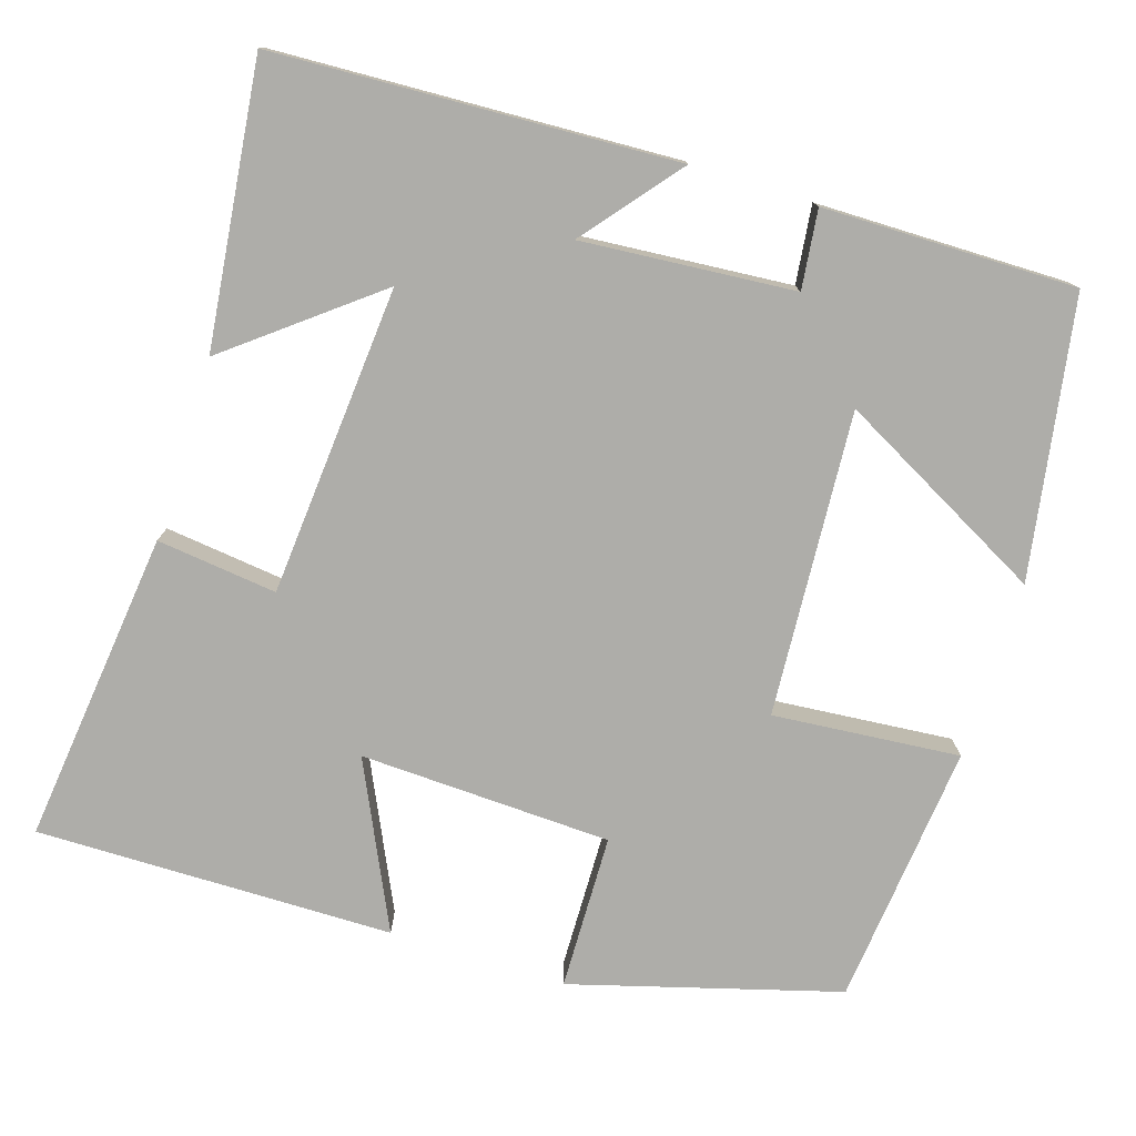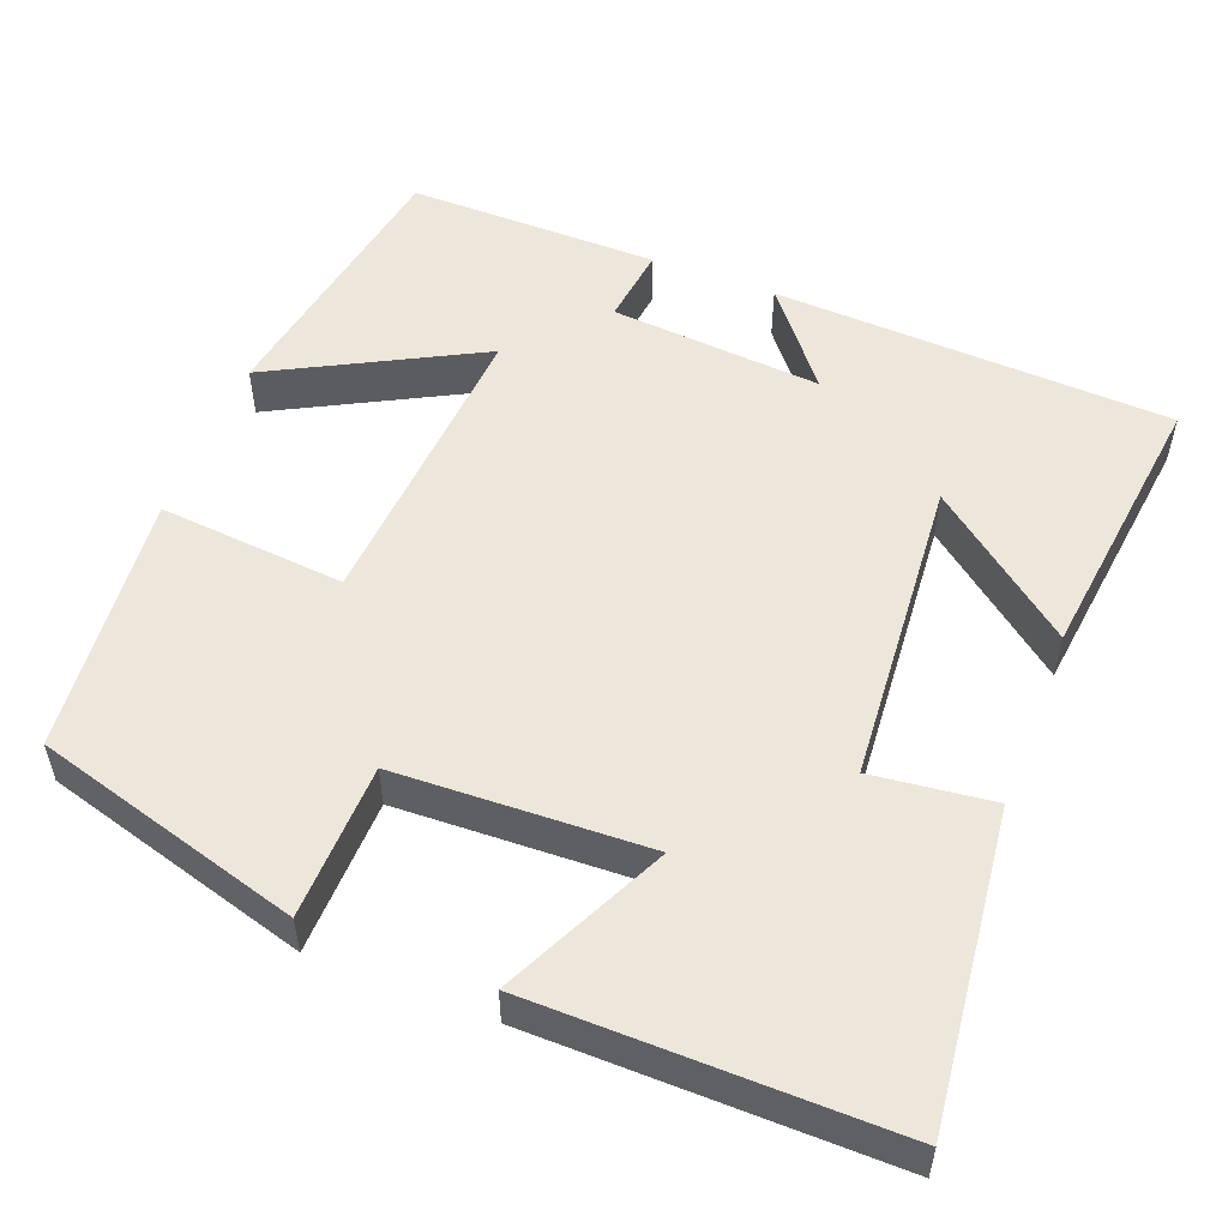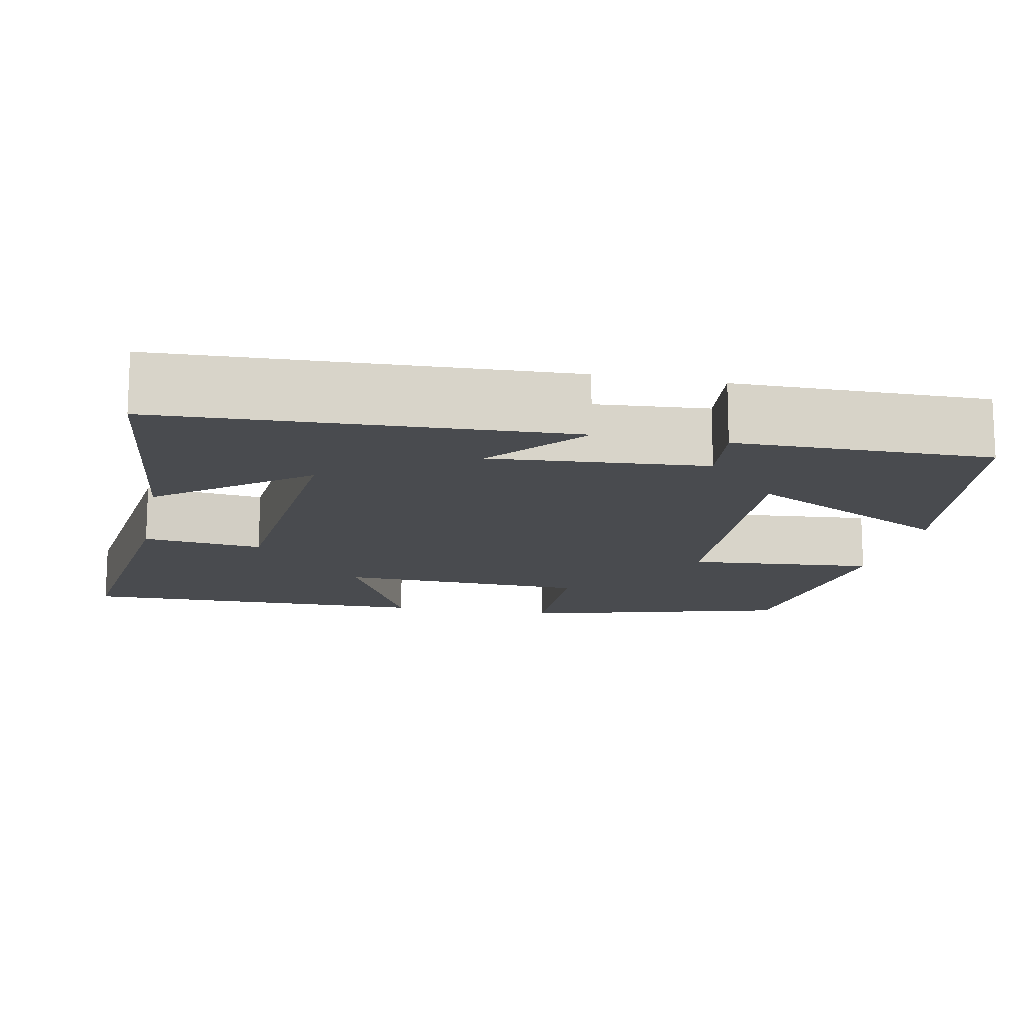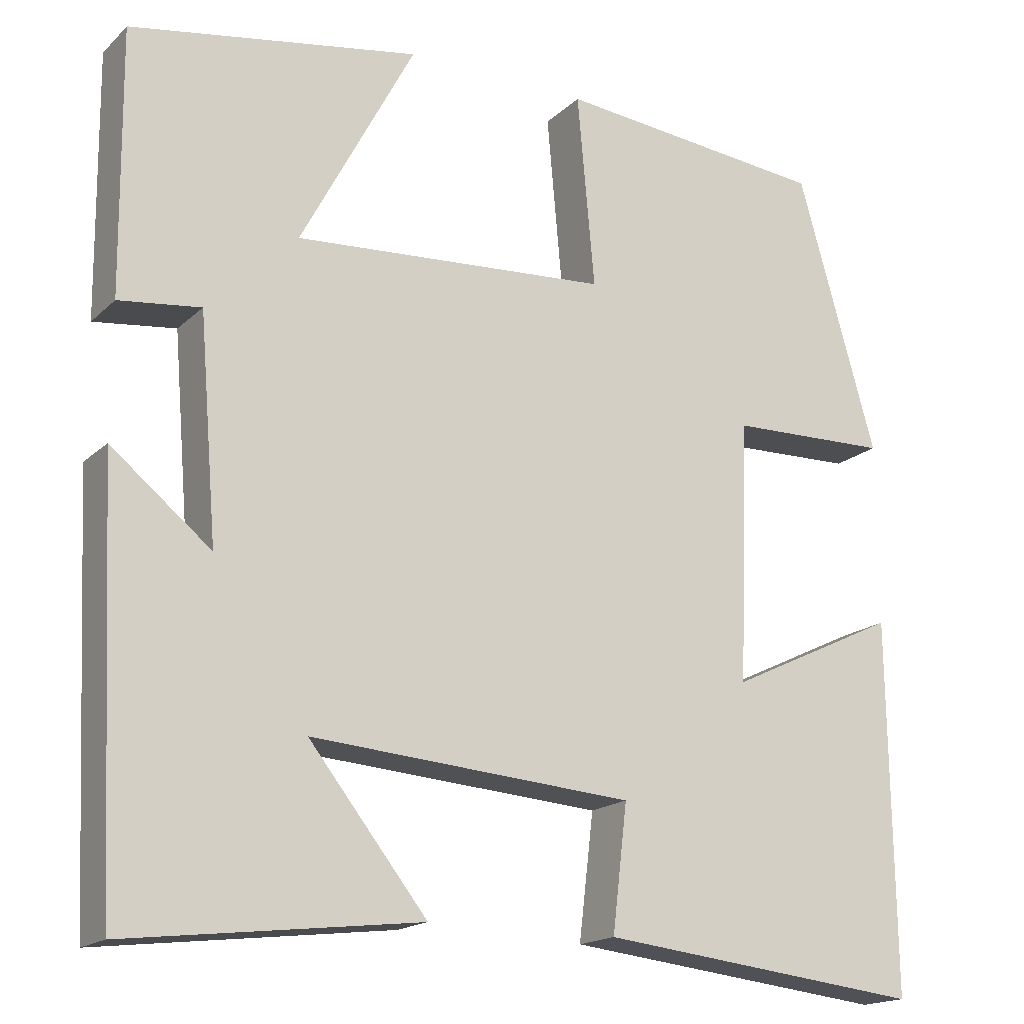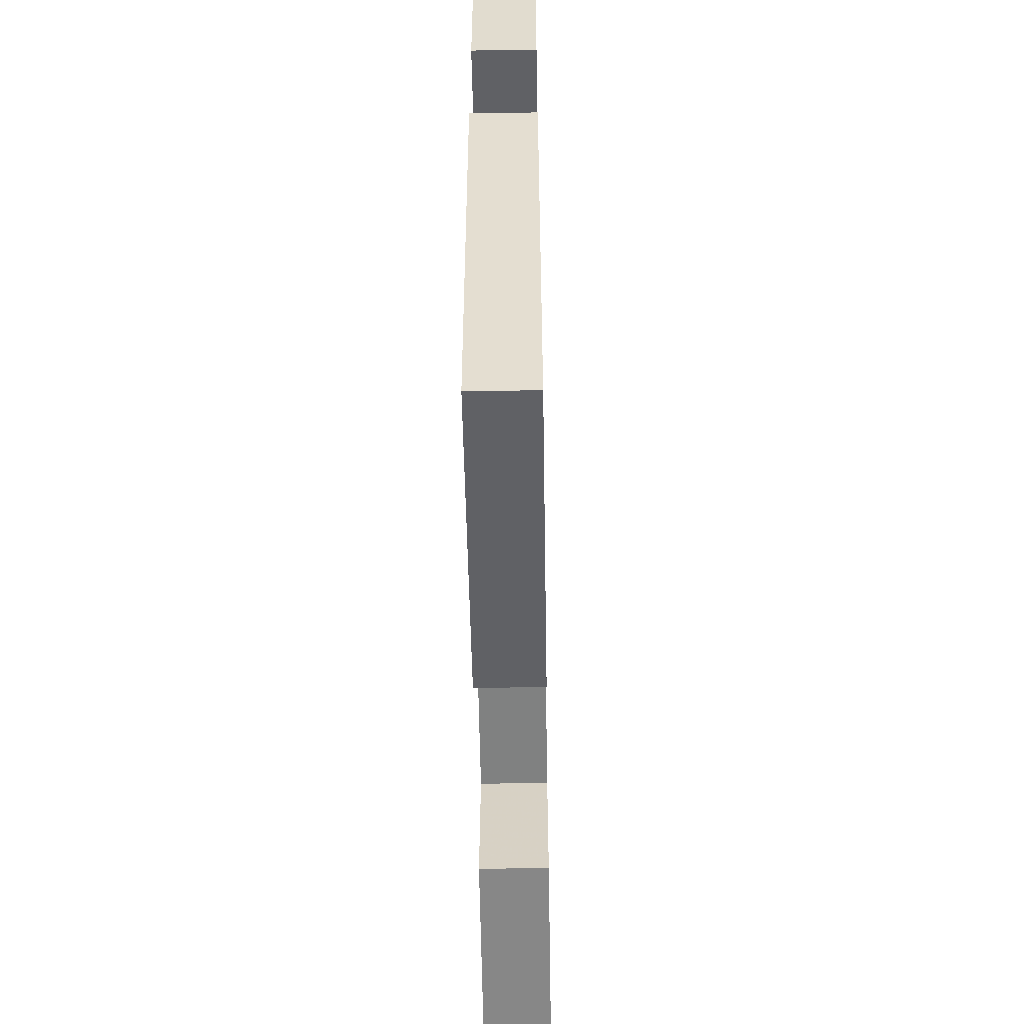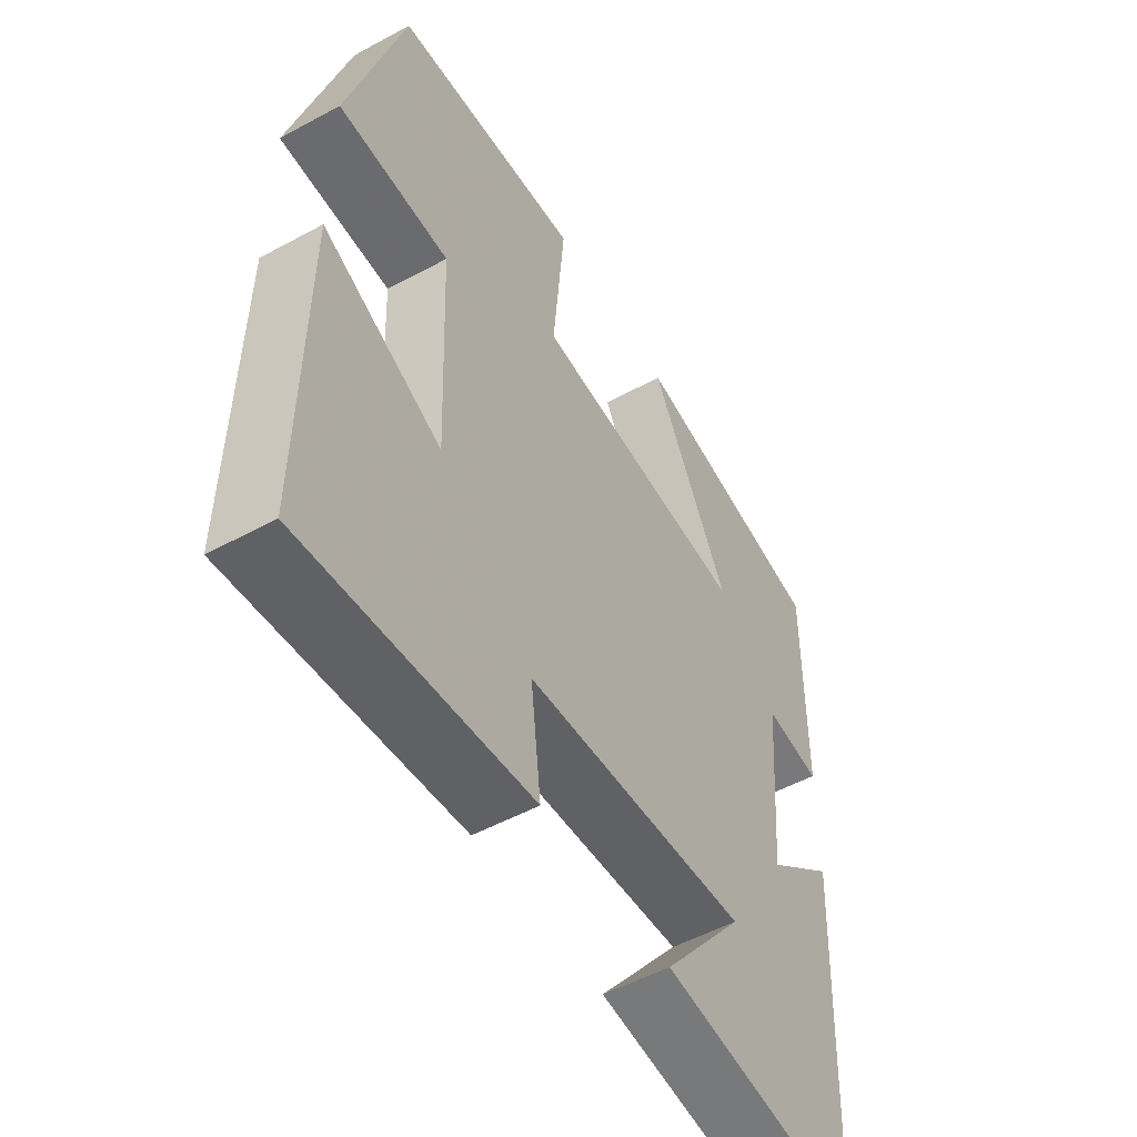
<metadata>
{"format":"obj","ext":"obj","renderer":"f3d","projection":"perspective","resolution":1024,"background":"white","views":[{"elev":-77.1,"azim":-107.6,"up":"+Y"},{"elev":52.9,"azim":111.2,"up":"+Y"},{"elev":-14.0,"azim":-101.8,"up":"+Y"},{"elev":-17.4,"azim":-30.3,"up":"+Z"},{"elev":-55.9,"azim":-89.0,"up":"+Z"},{"elev":-52.3,"azim":120.3,"up":"+Z"}]}
</metadata>
<code>
v 0.505 0.07 -0.545
v 0.109 0.07 -0.5
v 0.127 0.07 -0.348
v -0.265 0.07 -0.318
v -0.121 0.07 -0.5
v -0.476 0.07 -0.542
v -0.5 0.07 -0.037
v -0.379 0.07 -0.135
v -0.401 0.07 0.133
v -0.5 0.07 0.121
v -0.503 0.07 0.44
v -0.152 0.07 0.5
v -0.291 0.07 0.238
v 0.093 0.07 0.264
v 0.072 0.07 0.5
v 0.404 0.07 0.467
v 0.5 0.07 0.13
v 0.304 0.07 0.125
v 0.292 0.07 -0.193
v 0.5 0.07 -0.094
v 0.505 0 -0.545
v 0.109 0 -0.5
v 0.127 0 -0.348
v -0.265 0 -0.318
v -0.121 0 -0.5
v -0.476 0 -0.542
v -0.5 0 -0.037
v -0.379 0 -0.135
v -0.401 0 0.133
v -0.5 0 0.121
v -0.503 0 0.44
v -0.152 0 0.5
v -0.291 0 0.238
v 0.093 0 0.264
v 0.072 0 0.5
v 0.404 0 0.467
v 0.5 0 0.13
v 0.304 0 0.125
v 0.292 0 -0.193
v 0.5 0 -0.094
f 1 2 3
f 20 1 3
f 19 20 3
f 18 19 3 4
f 16 17 18
f 15 16 18
f 14 15 18
f 13 14 18 4
f 11 12 13
f 10 11 13
f 9 10 13
f 8 9 13 4
f 7 8 4
f 4 5 6 7
f 23 22 21
f 23 21 40
f 23 40 39
f 24 23 39 38
f 38 37 36
f 38 36 35
f 38 35 34
f 24 38 34 33
f 33 32 31
f 33 31 30
f 33 30 29
f 24 33 29 28
f 24 28 27
f 27 26 25 24
f 1 21 22 2
f 2 22 23 3
f 3 23 24 4
f 4 24 25 5
f 5 25 26 6
f 6 26 27 7
f 7 27 28 8
f 8 28 29 9
f 9 29 30 10
f 10 30 31 11
f 11 31 32 12
f 12 32 33 13
f 13 33 34 14
f 14 34 35 15
f 15 35 36 16
f 16 36 37 17
f 17 37 38 18
f 18 38 39 19
f 19 39 40 20
f 20 40 21 1

</code>
